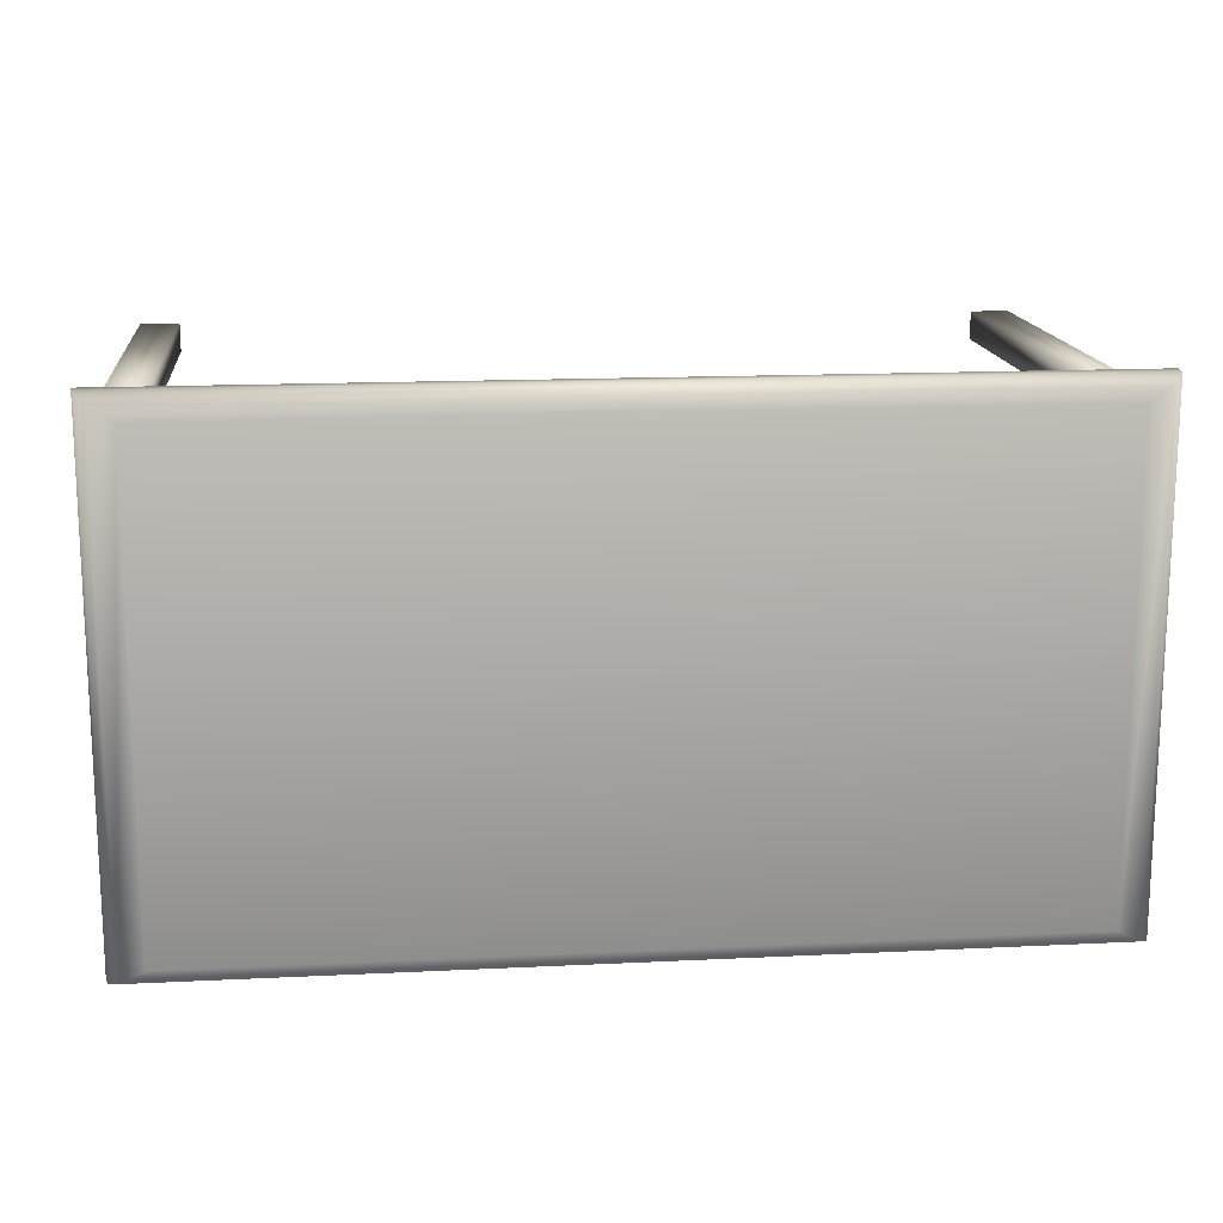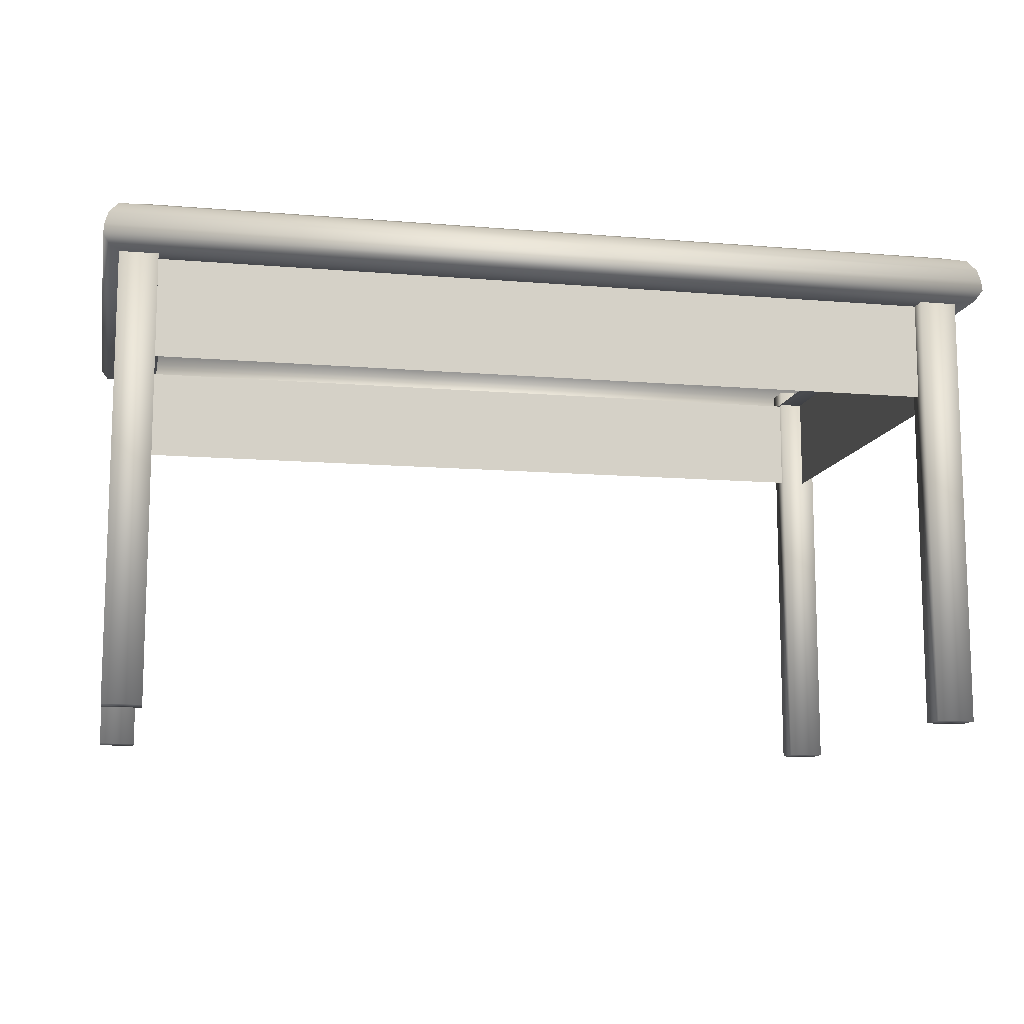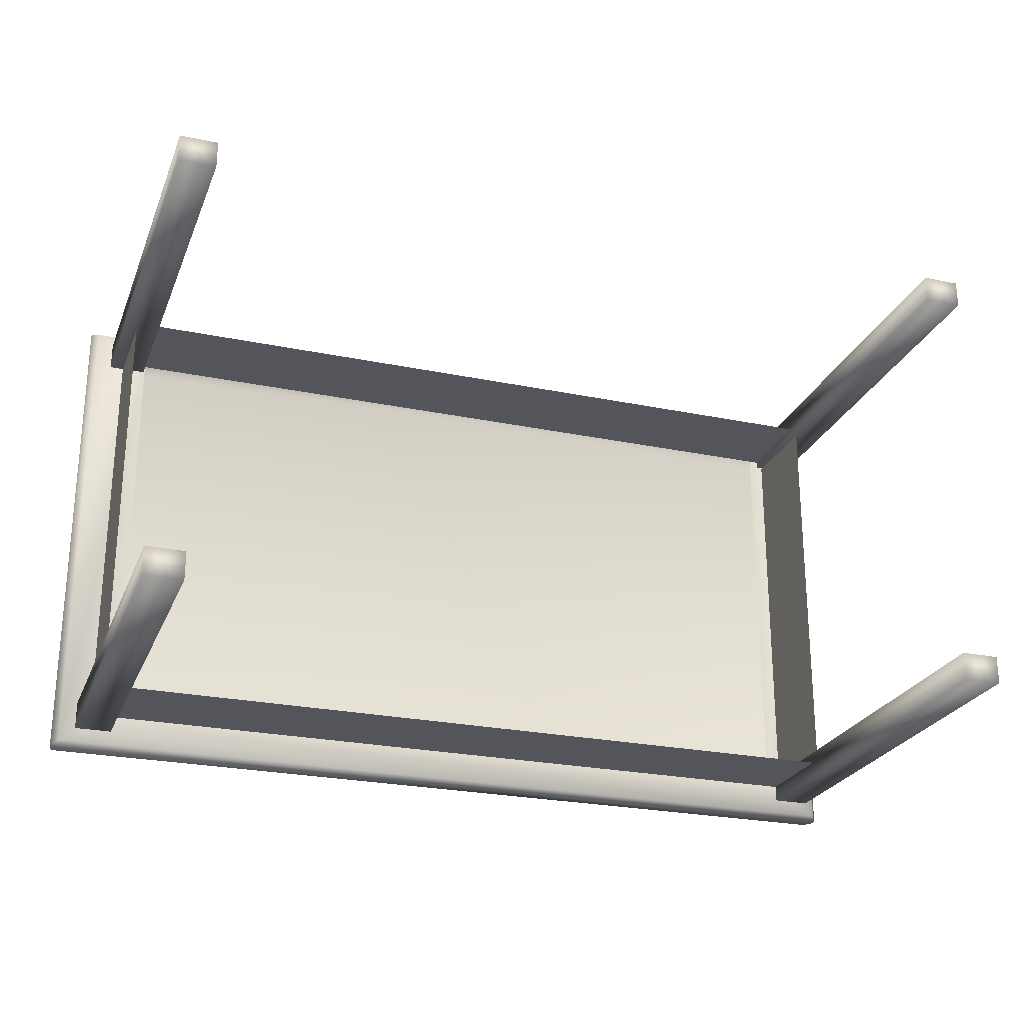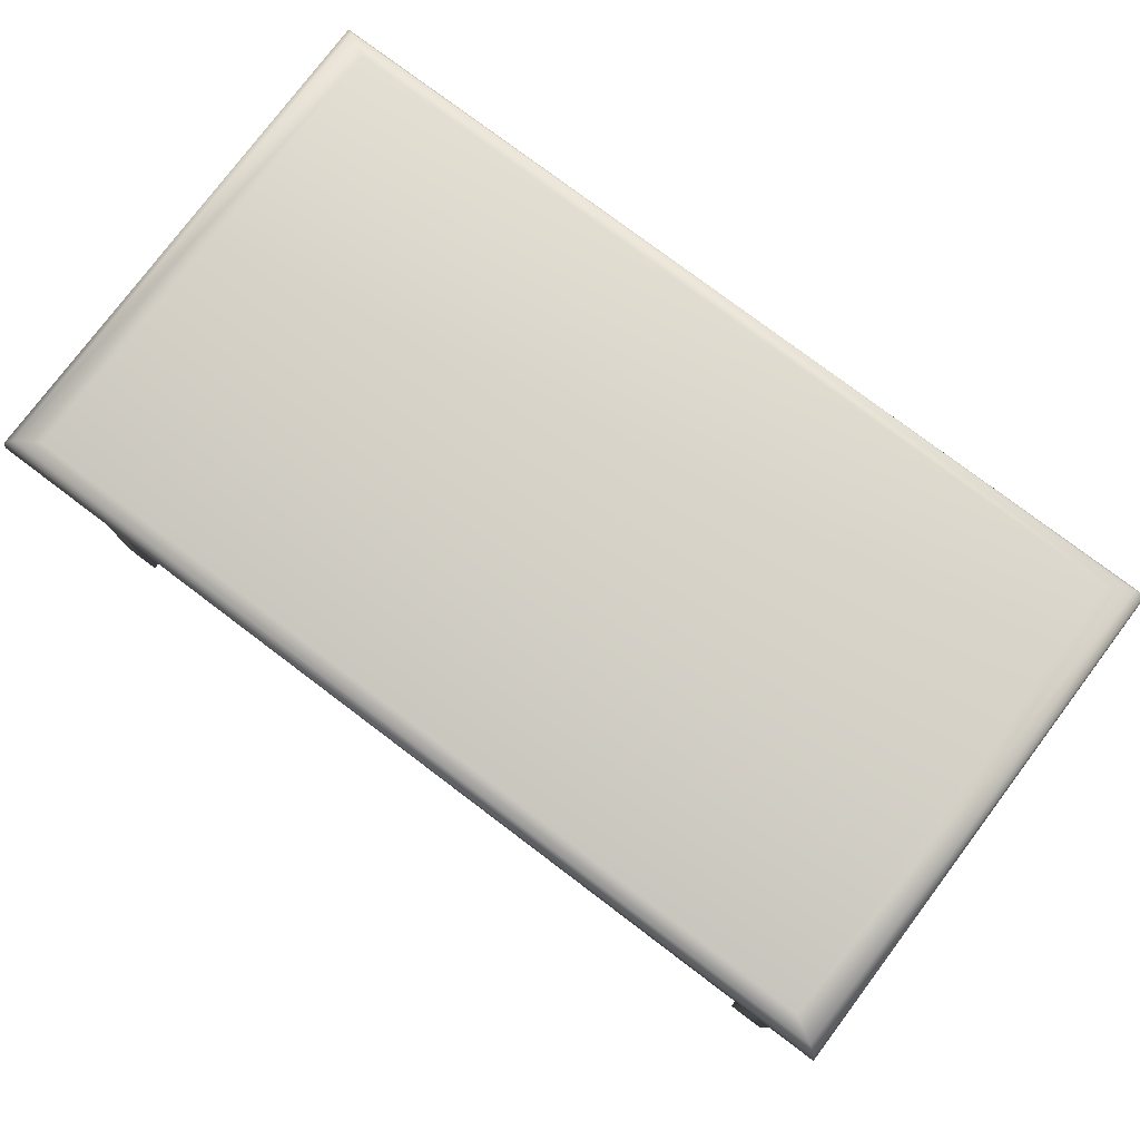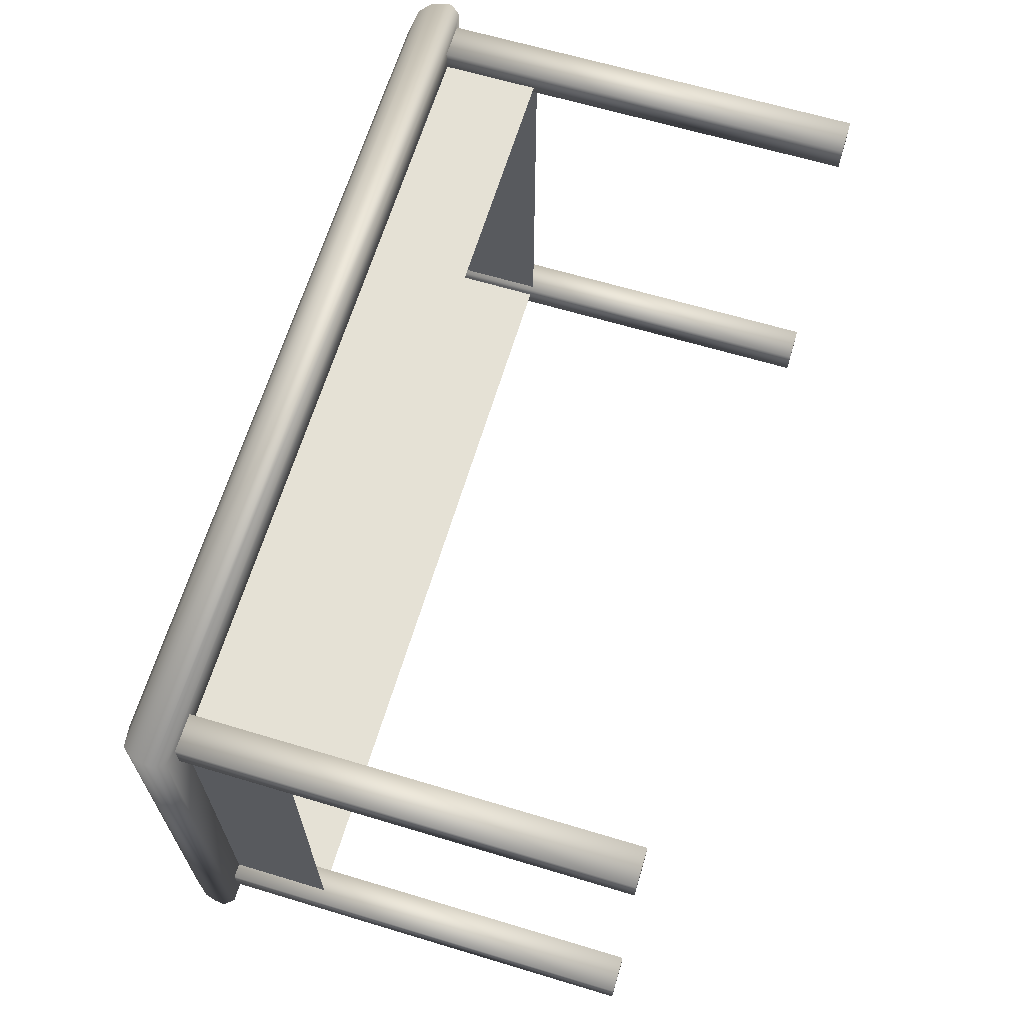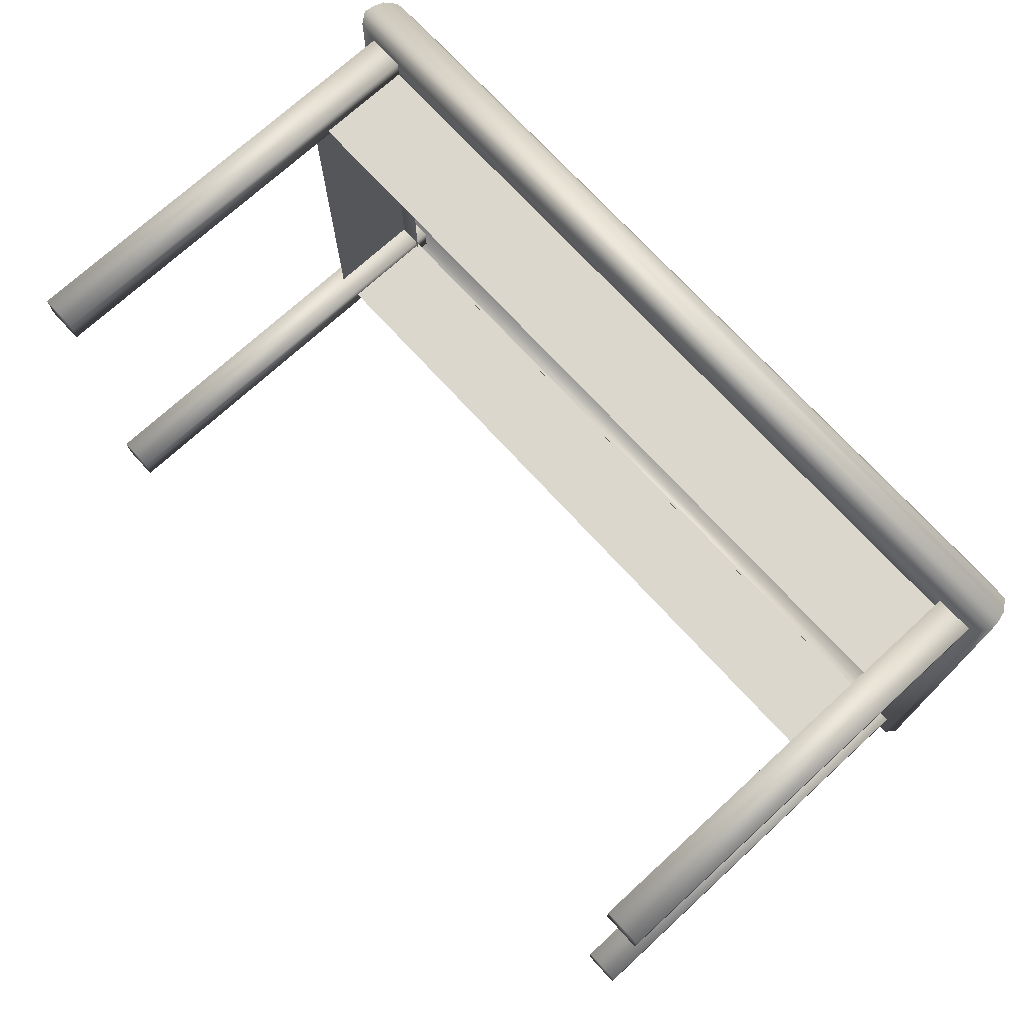
<metadata>
{"format":"obj","ext":"obj","renderer":"f3d","projection":"perspective","resolution":1024,"background":"white","views":[{"elev":15.3,"azim":174.1,"up":"+Z"},{"elev":-11.4,"azim":168.5,"up":"+Y"},{"elev":-25.0,"azim":-18.7,"up":"+Z"},{"elev":78.2,"azim":-143.0,"up":"+Y"},{"elev":65.0,"azim":-73.2,"up":"+Z"},{"elev":72.8,"azim":47.5,"up":"+Z"}]}
</metadata>
<code>
o Table_Plane.003
v -0.9741 1.081 0.5439
v 0.9741 1.081 0.5439
v -0.9741 1.081 -0.5439
v 0.9741 1.081 -0.5439
v -0.9867 0.9829 -0.5509
v -0.9867 0.9829 0.5509
v 0.9867 0.9829 0.5509
v 0.9867 0.9829 -0.5509
v -0.8611 0.9829 -0.4808
v -0.8611 0.9829 0.4808
v 0.8611 0.9829 0.4808
v 0.8611 0.9829 -0.4808
v -0.9938 1.055 -0.5549
v -0.9938 1.055 0.5549
v 0.9938 1.055 0.5549
v 0.9938 1.055 -0.5549
v -0.8643 0.007889 0.4618
v -0.8643 1.018 0.4618
v -0.8643 0.007889 0.5243
v -0.8643 1.018 0.5243
v -0.9485 0.007889 0.4618
v -0.9485 1.018 0.4618
v -0.9485 0.007889 0.5243
v -0.9485 1.018 0.5243
v 0.9681 0.007889 0.4618
v 0.9681 1.018 0.4618
v 0.9681 0.007889 0.5243
v 0.9681 1.018 0.5243
v 0.8839 0.007889 0.4618
v 0.8839 1.018 0.4618
v 0.8839 0.007889 0.5243
v 0.8839 1.018 0.5243
v 0.9681 0.007889 -0.5181
v 0.9681 1.018 -0.5181
v 0.9681 0.007889 -0.4556
v 0.9681 1.018 -0.4556
v 0.8839 0.007889 -0.5181
v 0.8839 1.018 -0.5181
v 0.8839 0.007889 -0.4556
v 0.8839 1.018 -0.4556
v -0.8668 0.007889 -0.5181
v -0.8668 1.018 -0.5181
v -0.8668 0.007889 -0.4556
v -0.8668 1.018 -0.4556
v -0.9509 0.007889 -0.5181
v -0.9509 1.018 -0.5181
v -0.9509 0.007889 -0.4556
v -0.9509 1.018 -0.4556
v 1.001 1.029 -0.5586
v -1.001 1.029 -0.5586
v 1.001 1.029 0.5586
v -1.001 1.029 0.5586
v -1.003 1.006 -0.56
v 1.003 1.006 -0.56
v 1.003 1.006 0.56
v -1.003 1.006 0.56
v -0.9199 1.095 -0.5136
v -0.9199 1.095 0.5136
v 0.9199 1.095 0.5136
v 0.9199 1.095 -0.5136
v -0.8696 0.7632 0.4771
v -0.8696 0.982 0.4771
v -0.8696 0.9898 -0.4814
v -0.8696 0.7635 -0.4814
v 0.8878 0.7632 0.4771
v 0.8878 0.982 0.4771
v 0.8878 0.9898 -0.4814
v 0.8878 0.7635 -0.4814
v 0.8963 0.7588 0.4588
v 0.8963 0.9867 0.4588
v 0.8952 0.7588 -0.4804
v 0.8952 0.9867 -0.4804
v -0.9173 0.7588 0.4588
v -0.9173 0.9867 0.4588
v -0.9183 0.7588 -0.4804
v -0.9183 0.9867 -0.4804
f 3 57 60 4
f 8 12 9 5
f 54 8 5 53
f 55 7 8 54
f 56 6 7 55
f 53 5 6 56
f 7 11 12 8
f 6 10 11 7
f 5 9 10 6
f 3 13 14 1
f 1 14 15 2
f 2 15 16 4
f 4 16 13 3
f 18 17 19 20
f 20 19 23 24
f 24 23 21 22
f 22 21 17 18
f 17 21 23 19
f 22 18 20 24
f 26 25 27 28
f 28 27 31 32
f 32 31 29 30
f 30 29 25 26
f 25 29 31 27
f 30 26 28 32
f 34 33 35 36
f 36 35 39 40
f 40 39 37 38
f 38 37 33 34
f 33 37 39 35
f 38 34 36 40
f 42 41 43 44
f 44 43 47 48
f 48 47 45 46
f 46 45 41 42
f 41 45 47 43
f 46 42 44 48
f 13 50 52 14
f 14 52 51 15
f 15 51 49 16
f 16 49 50 13
f 50 53 56 52
f 52 56 55 51
f 51 55 54 49
f 49 54 53 50
f 58 59 60 57
f 4 60 59 2
f 2 59 58 1
f 1 58 57 3
f 67 68 64 63
f 66 65 61 62
f 72 71 69 70
f 76 75 73 74

</code>
